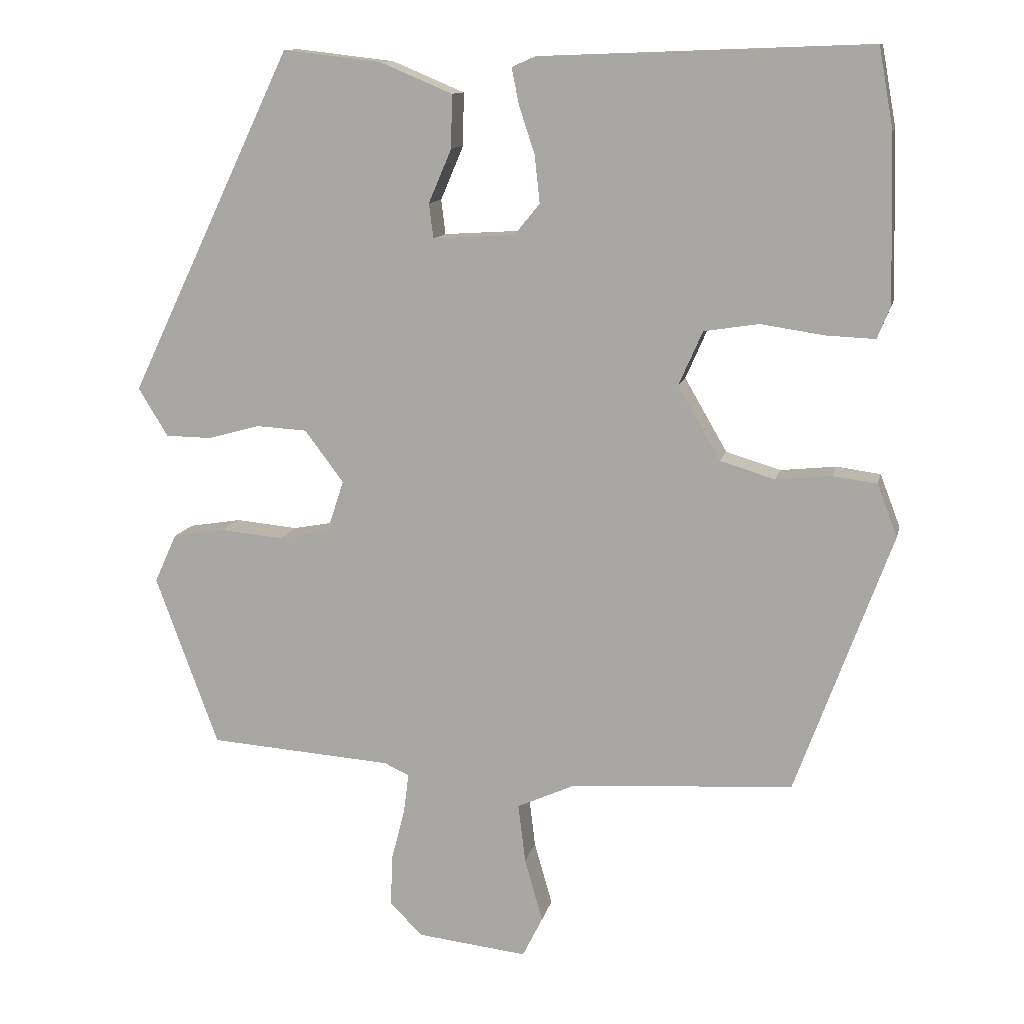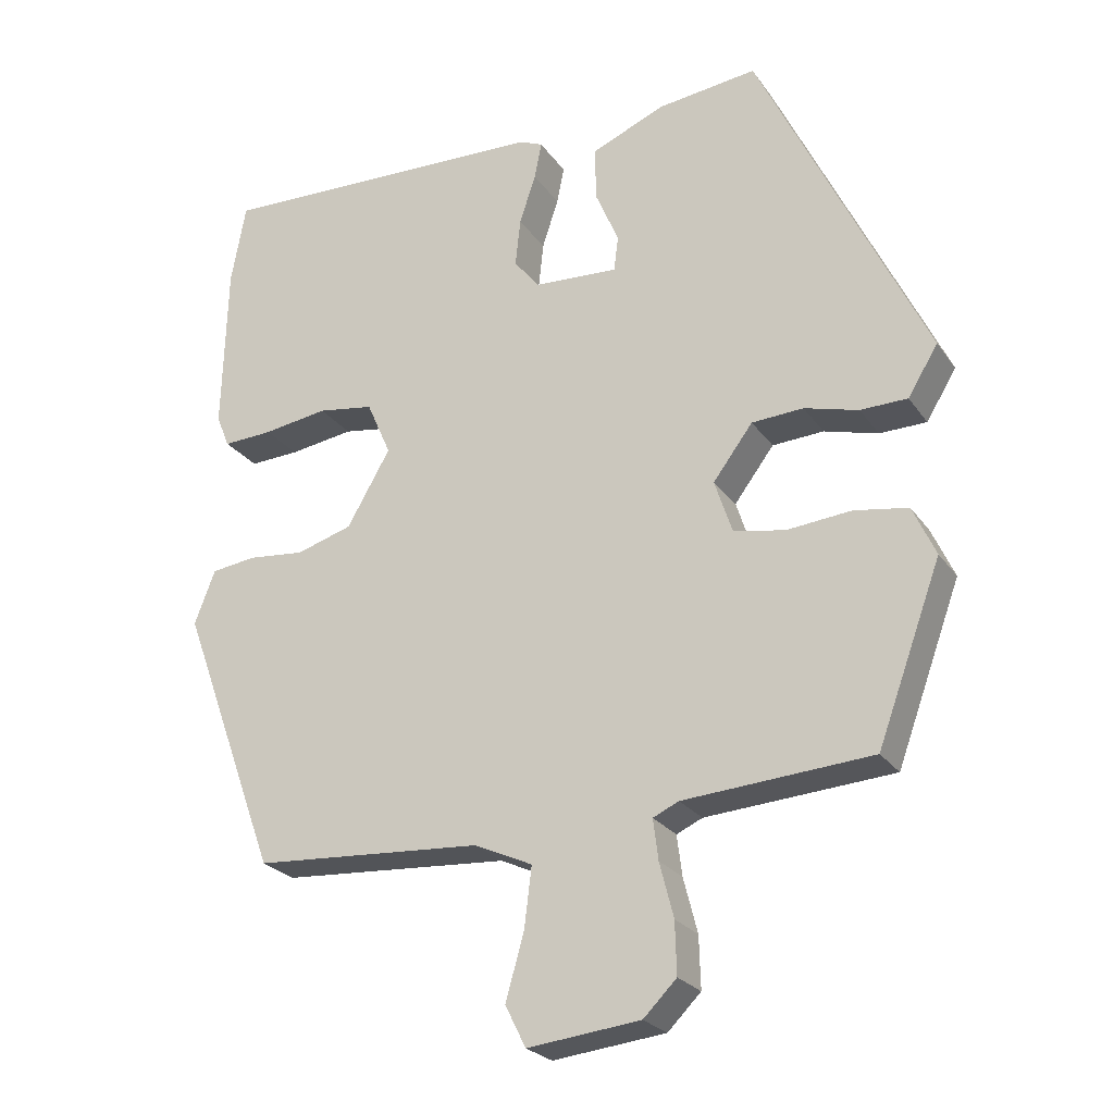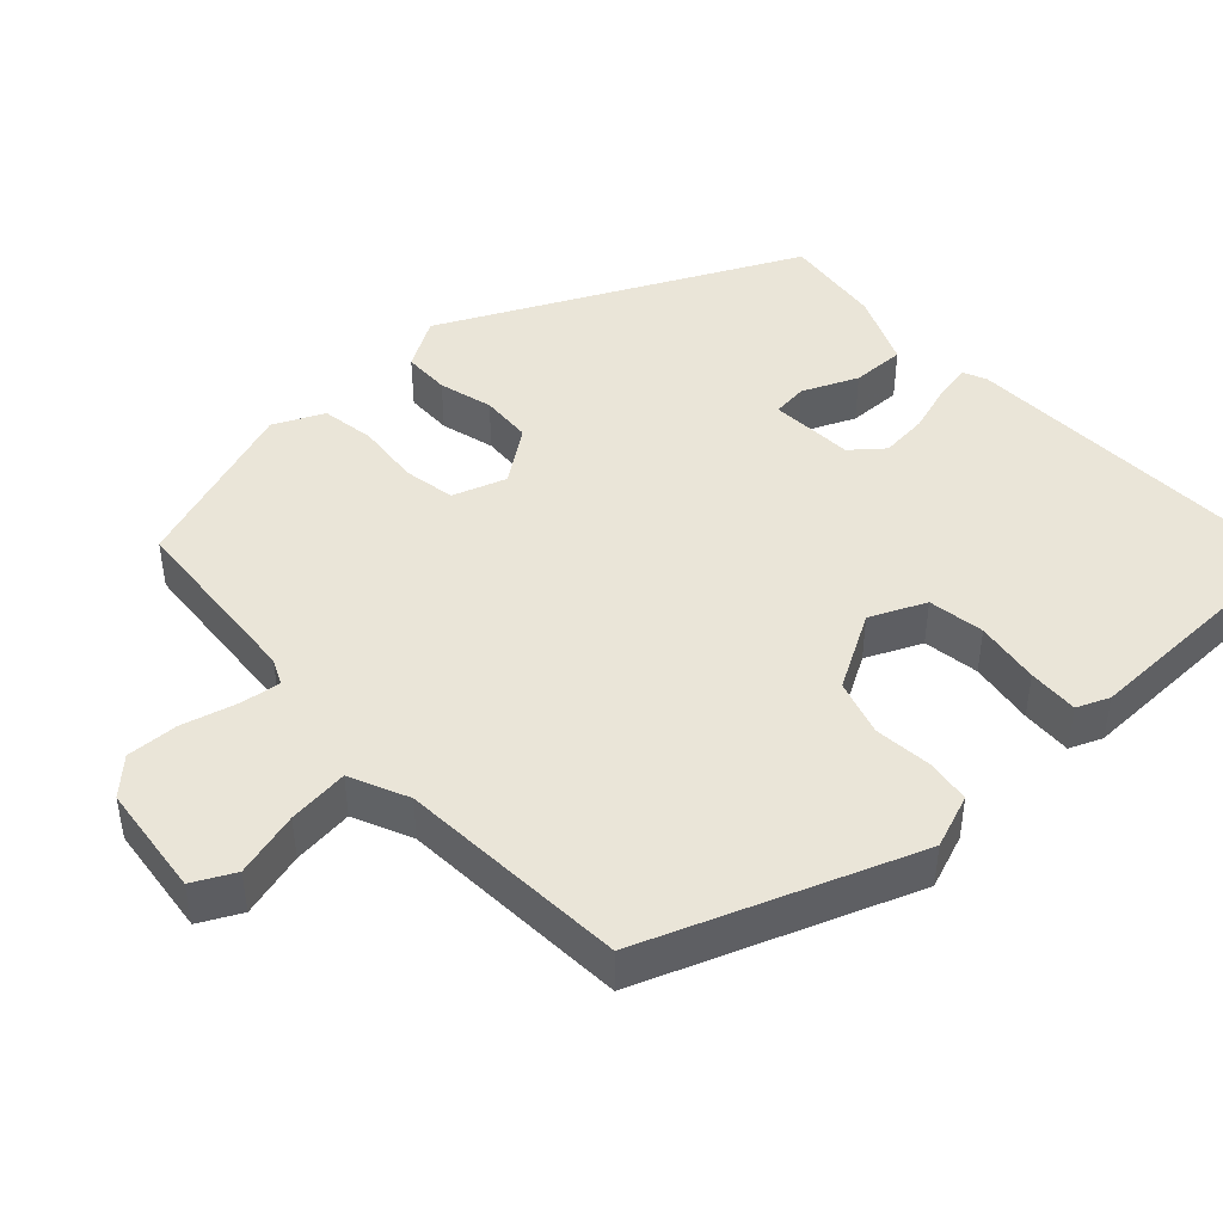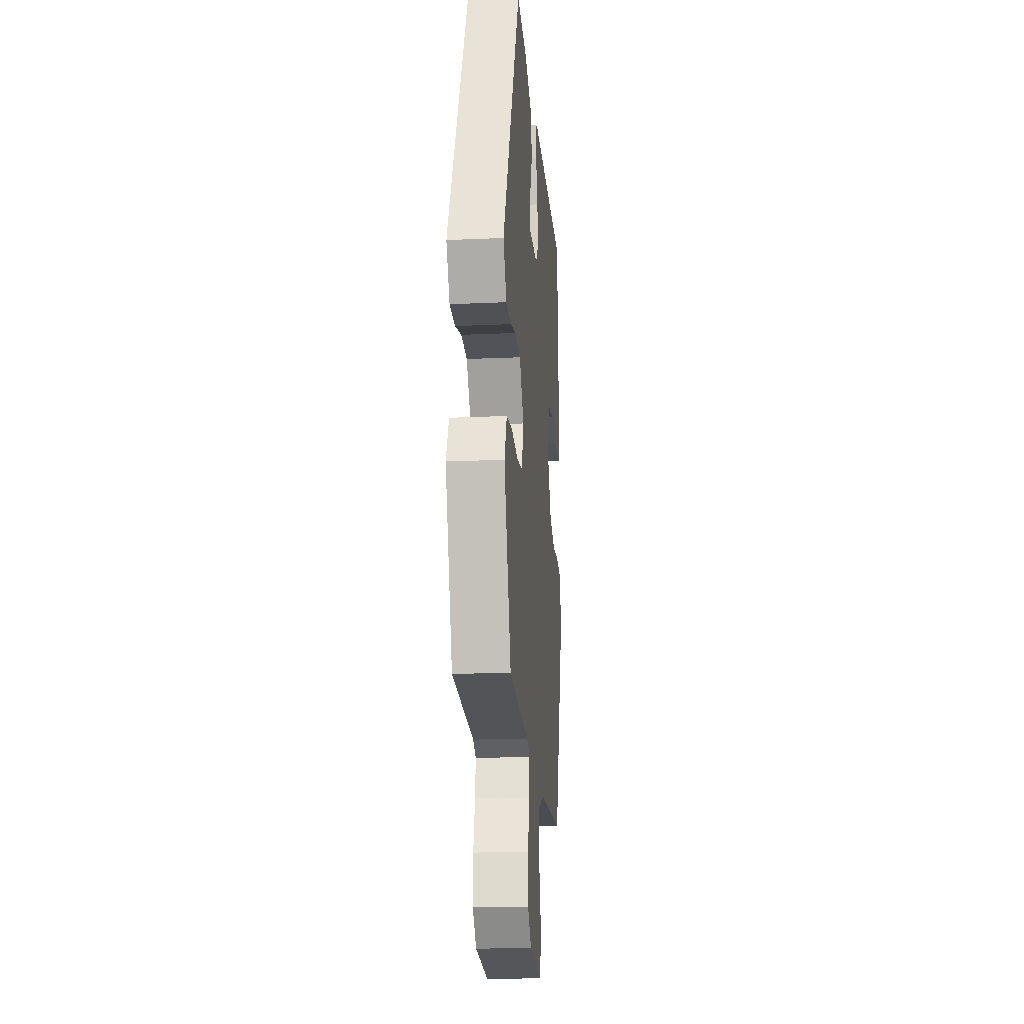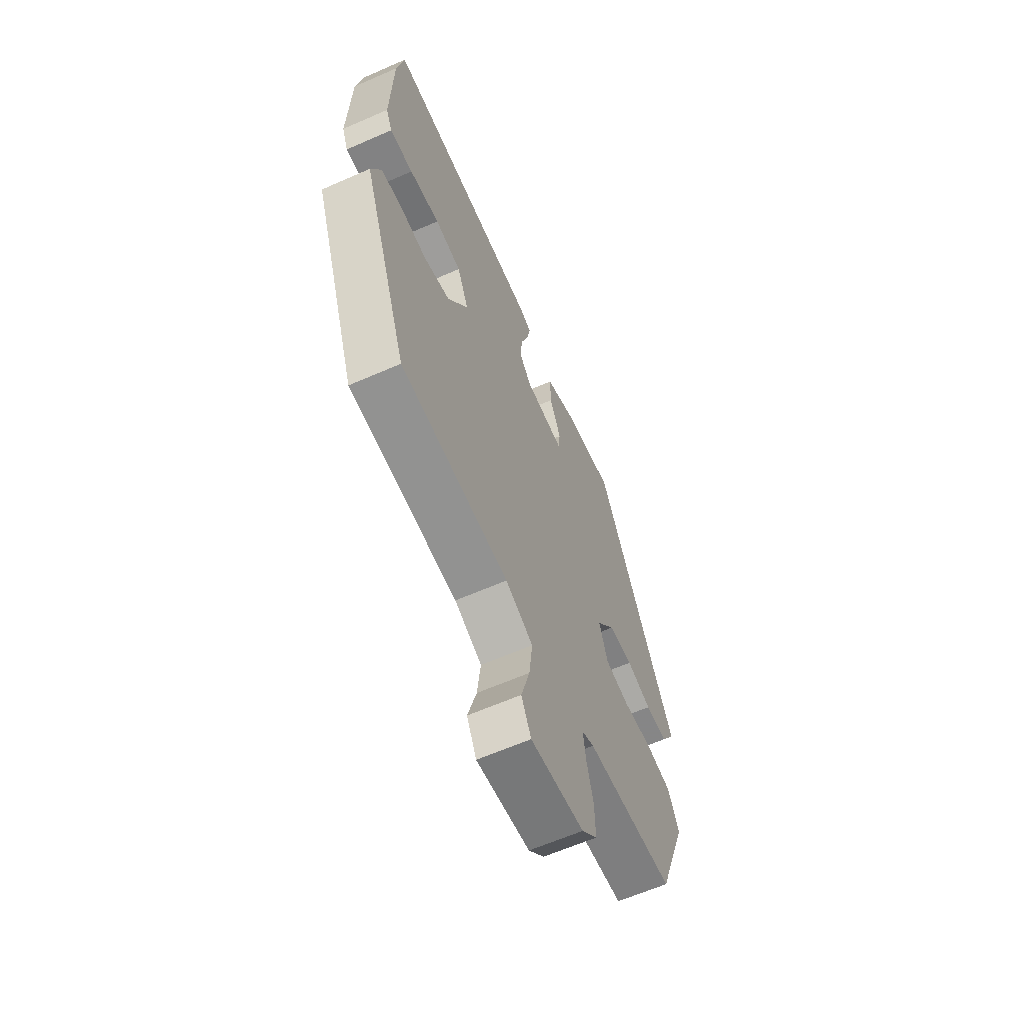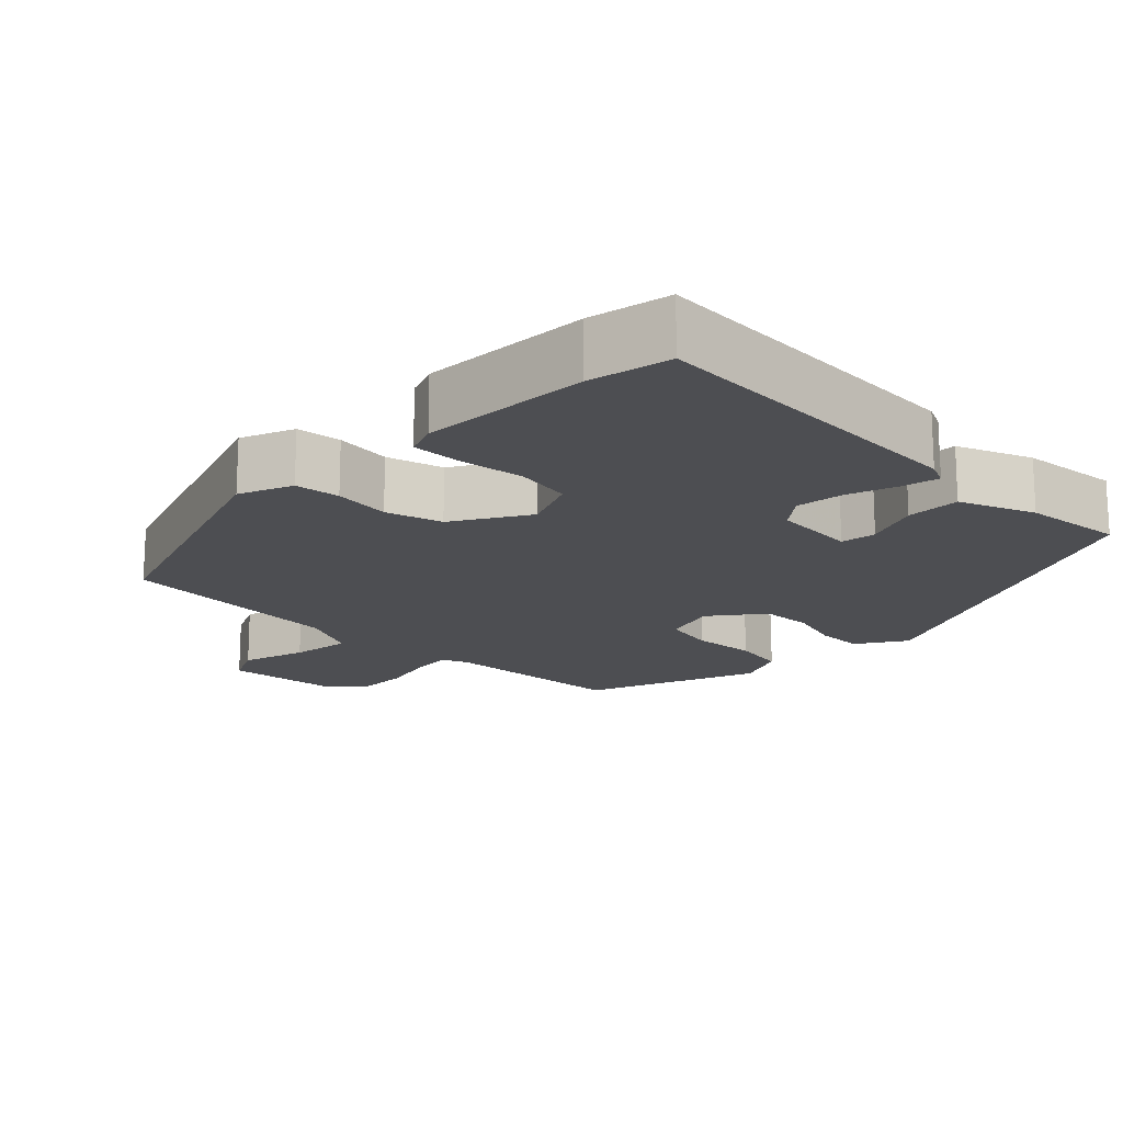
<metadata>
{"format":"obj","ext":"obj","renderer":"f3d","projection":"perspective","resolution":1024,"background":"white","views":[{"elev":11.9,"azim":-167.8,"up":"+Z"},{"elev":-24.6,"azim":26.6,"up":"+Z"},{"elev":44.7,"azim":-132.4,"up":"+Y"},{"elev":-19.3,"azim":94.8,"up":"+Z"},{"elev":-63.0,"azim":-66.1,"up":"+Z"},{"elev":-17.1,"azim":-45.5,"up":"+Y"}]}
</metadata>
<code>
v 0.31 0.07 0.502
v 0.538 0.07 0.025
v 0.497 0.07 -0.042
v 0.433 0.07 -0.043
v 0.36 0.07 -0.023
v 0.29 0.07 -0.027
v 0.236 0.07 -0.099
v 0.26 0.07 -0.172
v 0.33 0.07 -0.185
v 0.417 0.07 -0.177
v 0.49 0.07 -0.189
v 0.521 0.07 -0.257
v 0.434 0.07 -0.494
v 0.179 0.07 -0.512
v 0.144 0.07 -0.528
v 0.151 0.07 -0.583
v 0.17 0.07 -0.657
v 0.172 0.07 -0.727
v 0.127 0.07 -0.772
v -0.026 0.07 -0.789
v -0.054 0.07 -0.733
v -0.029 0.07 -0.645
v -0.019 0.07 -0.563
v -0.098 0.07 -0.527
v -0.409 0.07 -0.506
v -0.542 0.07 -0.143
v -0.514 0.07 -0.07
v -0.453 0.07 -0.062
v -0.376 0.07 -0.07
v -0.3 0.07 -0.047
v -0.241 0.07 0.055
v -0.274 0.07 0.13
v -0.35 0.07 0.142
v -0.438 0.07 0.129
v -0.506 0.07 0.126
v -0.524 0.07 0.17
v -0.518 0.07 0.4
v -0.498 0.07 0.511
v -0.041 0.07 0.494
v -0.009 0.07 0.48
v -0.019 0.07 0.43
v -0.041 0.07 0.363
v -0.048 0.07 0.298
v -0.013 0.07 0.255
v 0.101 0.07 0.248
v 0.107 0.07 0.296
v 0.075 0.07 0.371
v 0.074 0.07 0.444
v 0.174 0.07 0.486
v 0.31 0 0.502
v 0.538 0 0.025
v 0.497 0 -0.042
v 0.433 0 -0.043
v 0.36 0 -0.023
v 0.29 0 -0.027
v 0.236 0 -0.099
v 0.26 0 -0.172
v 0.33 0 -0.185
v 0.417 0 -0.177
v 0.49 0 -0.189
v 0.521 0 -0.257
v 0.434 0 -0.494
v 0.179 0 -0.512
v 0.144 0 -0.528
v 0.151 0 -0.583
v 0.17 0 -0.657
v 0.172 0 -0.727
v 0.127 0 -0.772
v -0.026 0 -0.789
v -0.054 0 -0.733
v -0.029 0 -0.645
v -0.019 0 -0.563
v -0.098 0 -0.527
v -0.409 0 -0.506
v -0.542 0 -0.143
v -0.514 0 -0.07
v -0.453 0 -0.062
v -0.376 0 -0.07
v -0.3 0 -0.047
v -0.241 0 0.055
v -0.274 0 0.13
v -0.35 0 0.142
v -0.438 0 0.129
v -0.506 0 0.126
v -0.524 0 0.17
v -0.518 0 0.4
v -0.498 0 0.511
v -0.041 0 0.494
v -0.009 0 0.48
v -0.019 0 0.43
v -0.041 0 0.363
v -0.048 0 0.298
v -0.013 0 0.255
v 0.101 0 0.248
v 0.107 0 0.296
v 0.075 0 0.371
v 0.074 0 0.444
v 0.174 0 0.486
f 46 47 48 49
f 45 46 49 1
f 39 40 41 42
f 39 42 43
f 38 39 43
f 37 38 43 44
f 33 34 35 36
f 32 33 36 37
f 26 27 28 29
f 24 25 26 29
f 23 24 29 30
f 19 20 21 22
f 19 22 23
f 16 17 18 19
f 15 16 19 23
f 14 15 23 30
f 9 10 11 12
f 8 9 12 13
f 2 3 4 5
f 45 1 2 5
f 44 45 5 6
f 32 37 44 6
f 13 14 30 31
f 8 13 31 32
f 7 8 32
f 6 7 32
f 98 97 96 95
f 50 98 95 94
f 91 90 89 88
f 92 91 88
f 92 88 87
f 93 92 87 86
f 85 84 83 82
f 86 85 82 81
f 78 77 76 75
f 78 75 74 73
f 79 78 73 72
f 71 70 69 68
f 72 71 68
f 68 67 66 65
f 72 68 65 64
f 79 72 64 63
f 61 60 59 58
f 62 61 58 57
f 54 53 52 51
f 54 51 50 94
f 55 54 94 93
f 55 93 86 81
f 80 79 63 62
f 81 80 62 57
f 81 57 56
f 81 56 55
f 1 50 51 2
f 2 51 52 3
f 3 52 53 4
f 4 53 54 5
f 5 54 55 6
f 6 55 56 7
f 7 56 57 8
f 8 57 58 9
f 9 58 59 10
f 10 59 60 11
f 11 60 61 12
f 12 61 62 13
f 13 62 63 14
f 14 63 64 15
f 15 64 65 16
f 16 65 66 17
f 17 66 67 18
f 18 67 68 19
f 19 68 69 20
f 20 69 70 21
f 21 70 71 22
f 22 71 72 23
f 23 72 73 24
f 24 73 74 25
f 25 74 75 26
f 26 75 76 27
f 27 76 77 28
f 28 77 78 29
f 29 78 79 30
f 30 79 80 31
f 31 80 81 32
f 32 81 82 33
f 33 82 83 34
f 34 83 84 35
f 35 84 85 36
f 36 85 86 37
f 37 86 87 38
f 38 87 88 39
f 39 88 89 40
f 40 89 90 41
f 41 90 91 42
f 42 91 92 43
f 43 92 93 44
f 44 93 94 45
f 45 94 95 46
f 46 95 96 47
f 47 96 97 48
f 48 97 98 49
f 49 98 50 1

</code>
